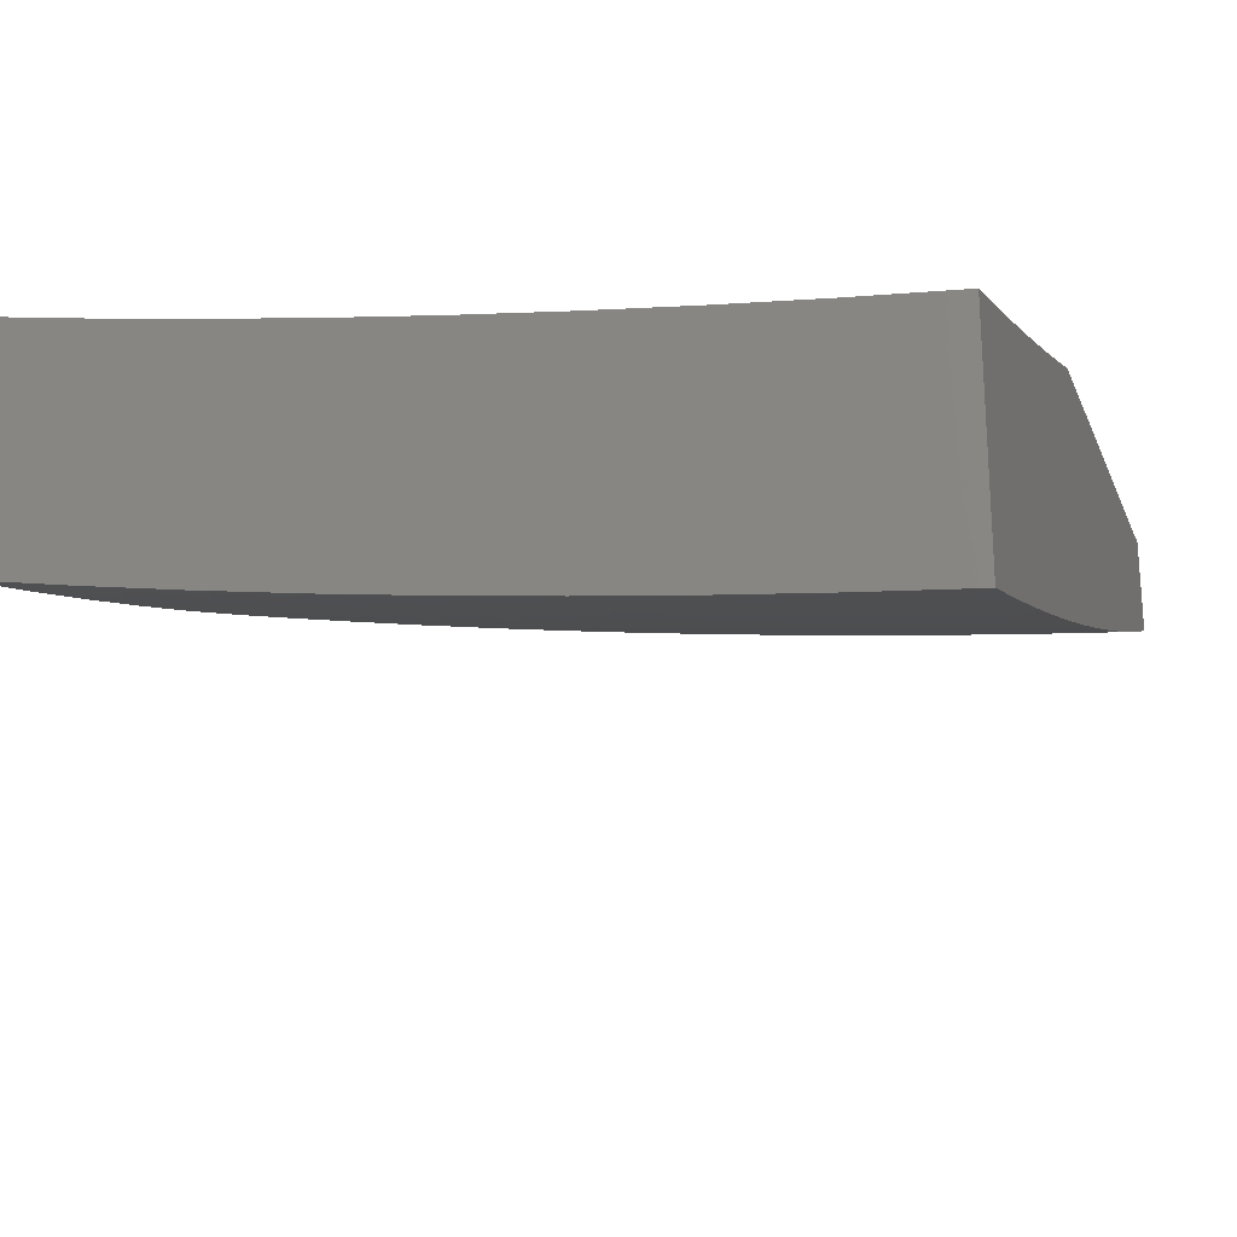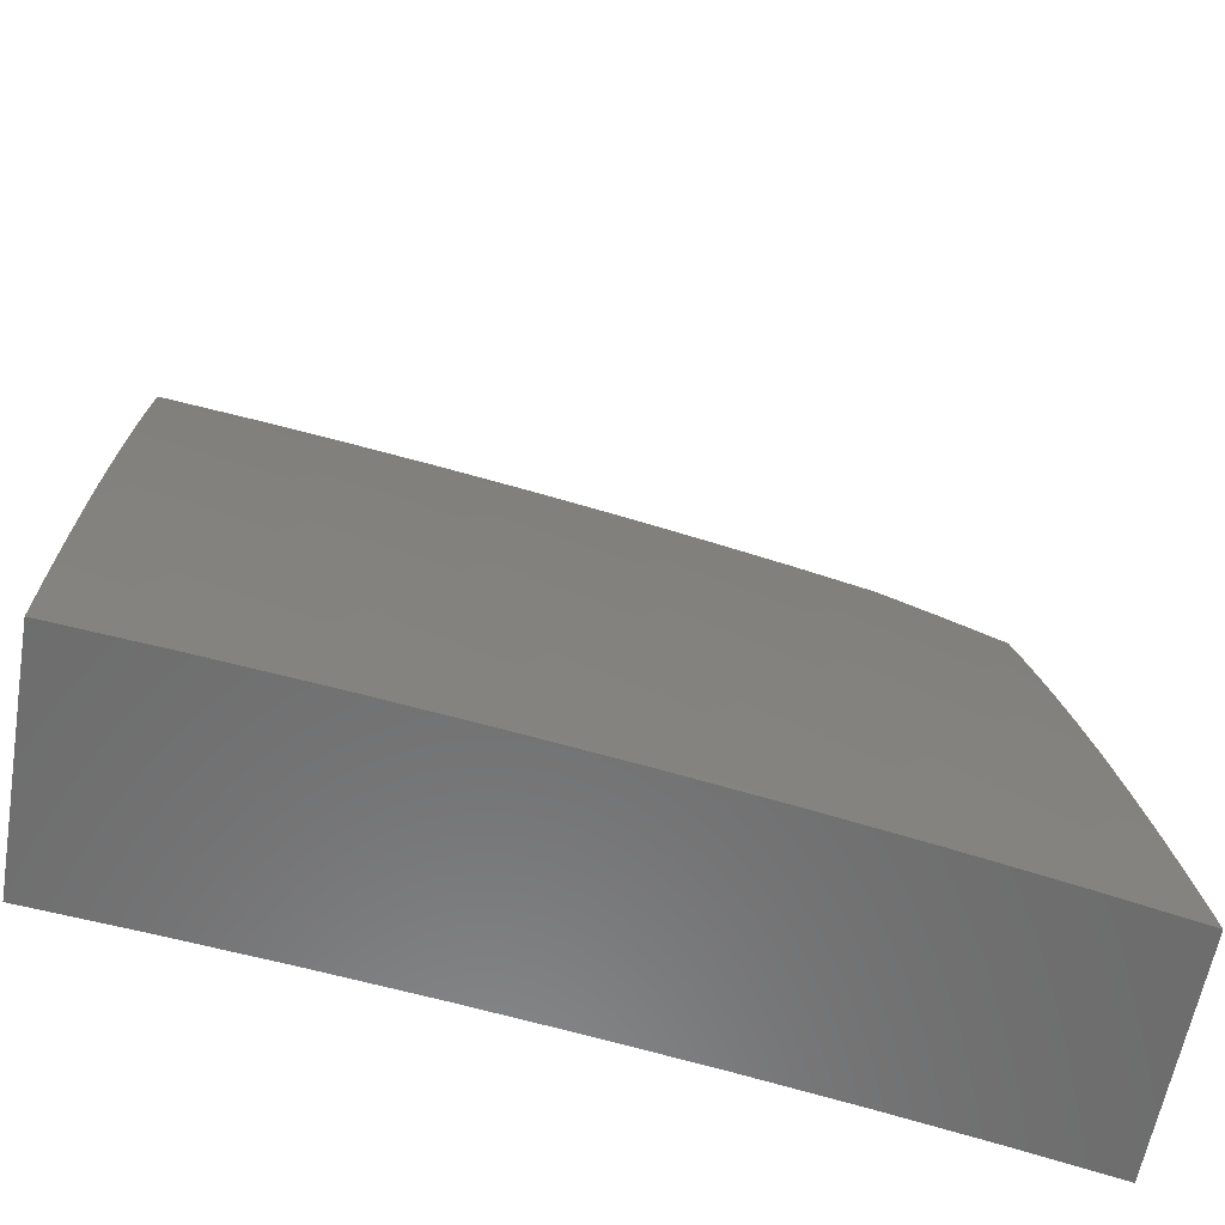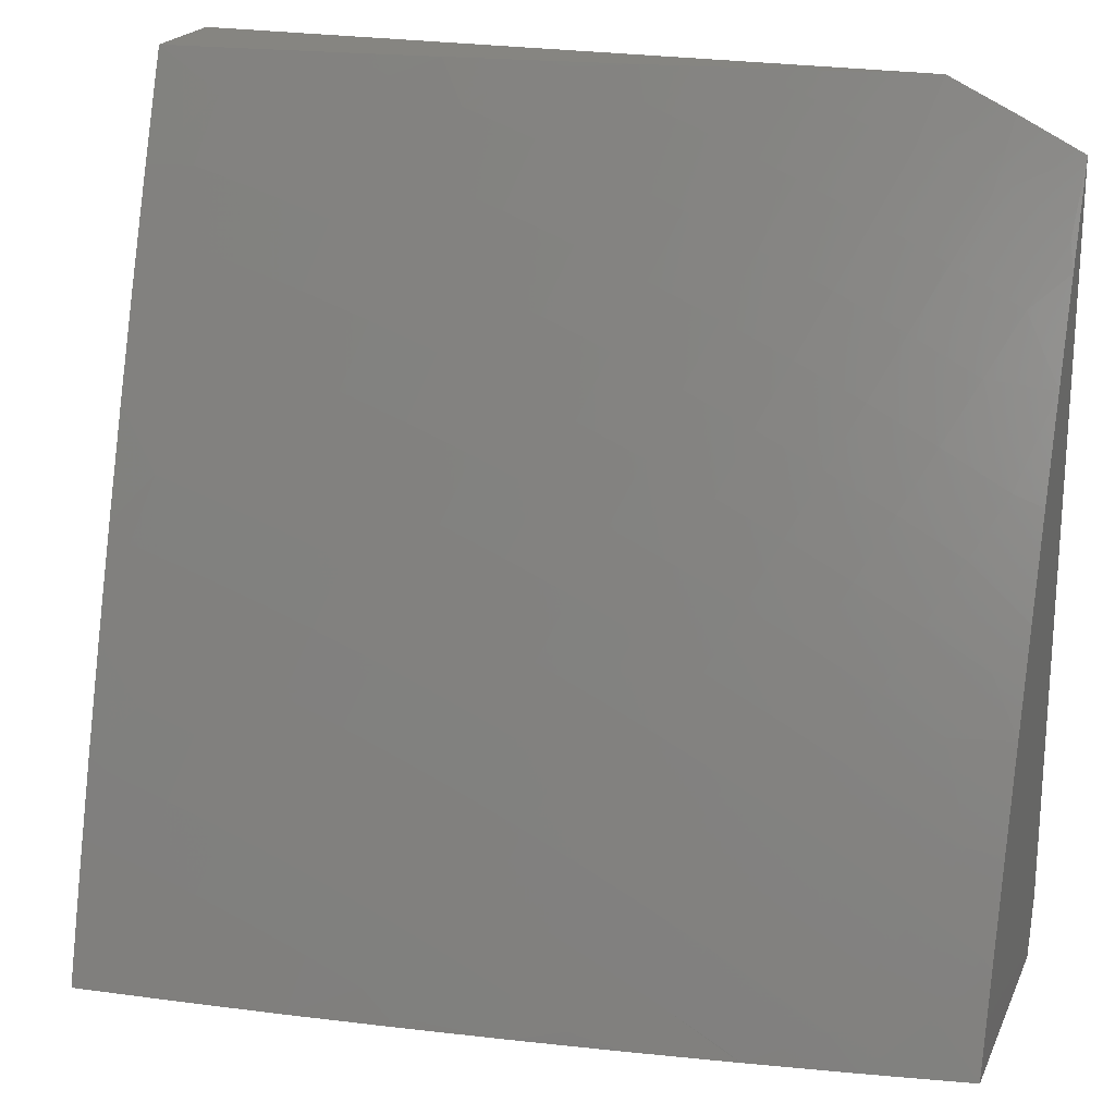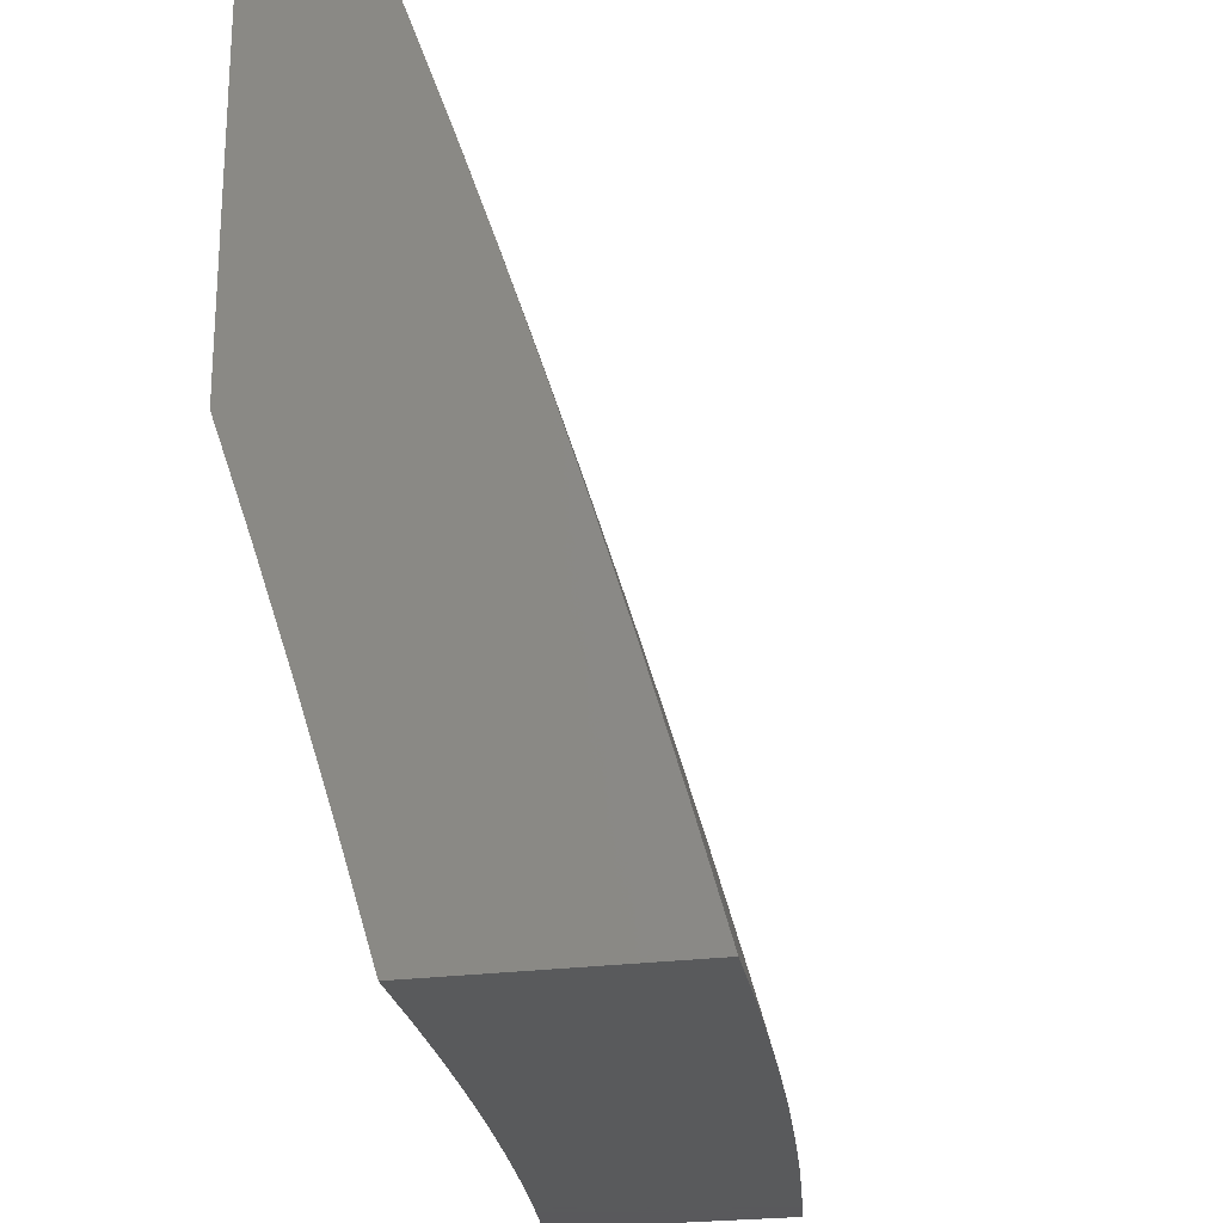
<metadata>
{"format":"stl","ext":"stl","renderer":"f3d","projection":"perspective","resolution":1024,"background":"white","views":[{"elev":-21.5,"azim":18.8,"up":"+Z"},{"elev":-58.5,"azim":170.4,"up":"+Y"},{"elev":21.1,"azim":-160.7,"up":"+Y"},{"elev":-22.5,"azim":104.1,"up":"+Y"}]}
</metadata>
<code>
# stl→obj: 287 verts, 570 faces
v -2 3.069 -11
v -2 3 -11.02
v -1.938 3.036 -11.02
v -1.876 3 -11.04
v -1.878 3.072 -11.02
v -1.846 3.02 -11.04
v -1.816 3.107 -11.02
v -1.785 3.055 -11.04
v -1.754 3.141 -11.02
v -1.724 3.088 -11.04
v -1.692 3.174 -11.02
v -1.663 3.12 -11.04
v -1.629 3.205 -11.02
v -1.601 3.151 -11.04
v -1.565 3.235 -11.02
v -1.539 3.181 -11.04
v -1.502 3.264 -11.02
v -1.476 3.209 -11.04
v -1.438 3.291 -11.02
v -1.413 3.236 -11.04
v -1.373 3.318 -11.02
v -1.35 3.262 -11.04
v -1.309 3.342 -11.02
v -1.287 3.286 -11.04
v -1.244 3.366 -11.02
v -1.223 3.309 -11.04
v -1.179 3.388 -11.02
v -1.159 3.331 -11.04
v -1.114 3.409 -11.02
v -1.095 3.352 -11.04
v -1.031 3.371 -11.04
v -1.013 3.313 -11.06
v -1 3.38 -11.04
v -1 3.254 -11.09
v -1.076 3.294 -11.06
v -1.057 3.237 -11.09
v -1.119 3.217 -11.09
v -1.099 3.159 -11.11
v -1.16 3.138 -11.11
v -1.139 3.081 -11.13
v -1.198 3.06 -11.13
v -1.176 3.003 -11.15
v -1.251 3 -11.14
v -1.126 3 -11.15
v -1.755 3.002 -11.06
v -1.751 3 -11.07
v -1.695 3.035 -11.06
v -1.627 3 -11.09
v -1.634 3.067 -11.06
v -1.606 3.013 -11.09
v -1.574 3.097 -11.06
v -1.546 3.043 -11.09
v -1.512 3.126 -11.06
v -1.486 3.071 -11.09
v -1.451 3.154 -11.06
v -1.425 3.098 -11.09
v -1.389 3.18 -11.06
v -1.365 3.125 -11.09
v -1.327 3.205 -11.06
v -1.304 3.149 -11.09
v -1.264 3.229 -11.06
v -1.242 3.173 -11.09
v -1.202 3.252 -11.06
v -1.181 3.195 -11.09
v -1.139 3.274 -11.06
v -1.502 3 -11.11
v -1.377 3 -11.12
v -1.459 3.016 -11.11
v -1.316 3.013 -11.13
v -1.34 3.069 -11.11
v -1.4 3.043 -11.11
v -1 3 -11.16
v -1.059 3.045 -11.15
v -1.118 3.025 -11.15
v -1 3.127 -11.13
v -1.019 3.121 -11.13
v -1.079 3.102 -11.13
v -1.038 3.179 -11.11
v -1.048 3.429 -11.02
v -1 3.506 -11
v -1.066 3.487 -11
v -1.131 3.467 -11
v -1.196 3.446 -11
v -1.261 3.424 -11
v -1.325 3.401 -11
v -1.389 3.376 -11
v -1.453 3.351 -11
v -1.516 3.324 -11
v -1.578 3.296 -11
v -1.64 3.267 -11
v -1.702 3.237 -11
v -1.763 3.205 -11
v -1.823 3.173 -11
v -1.883 3.139 -11
v -1.942 3.105 -11
v -1.28 3.093 -11.11
v -1.257 3.037 -11.13
v -1.22 3.116 -11.11
v -1 3.127 -11.41
v -1 3 -11.45
v -1.046 3.067 -11.42
v -1.126 3 -11.43
v -1.11 3.044 -11.42
v -1.175 3.02 -11.42
v -1.203 3.093 -11.4
v -1.269 3.066 -11.4
v -1.299 3.139 -11.37
v -1.366 3.11 -11.37
v -1.397 3.181 -11.35
v -1.465 3.151 -11.35
v -1.498 3.221 -11.32
v -1.567 3.188 -11.32
v -1.602 3.258 -11.3
v -1.672 3.223 -11.3
v -1.708 3.292 -11.27
v -1.779 3.254 -11.27
v -1.816 3.322 -11.24
v -1.888 3.282 -11.24
v -1.927 3.349 -11.21
v -1.96 3.24 -11.24
v -2 3.35 -11.2
v -2 3.234 -11.24
v -1.92 3.173 -11.27
v -1.989 3.13 -11.27
v -1.879 3.106 -11.3
v -1.947 3.064 -11.3
v -1.839 3.04 -11.32
v -1.876 3 -11.33
v -1.751 3 -11.35
v -1.772 3.079 -11.32
v -1.733 3.012 -11.35
v -1.667 3.049 -11.35
v -1.627 3 -11.37
v -1.6 3.084 -11.35
v -1.564 3.015 -11.37
v -1.498 3.048 -11.37
v -1.502 3 -11.39
v -1.432 3.08 -11.37
v -1.399 3.009 -11.4
v -1.334 3.039 -11.4
v -1.376 3 -11.4
v -1.251 3 -11.42
v -2 3 -11.31
v -2 3.117 -11.27
v -1.966 3.417 -11.19
v -2 3.467 -11.16
v -1.891 3.459 -11.19
v -1.928 3.527 -11.16
v -1.815 3.499 -11.19
v -1.851 3.568 -11.16
v -1.739 3.538 -11.19
v -1.773 3.607 -11.16
v -1.662 3.574 -11.19
v -1.695 3.645 -11.16
v -1.585 3.609 -11.19
v -1.616 3.68 -11.16
v -1.507 3.642 -11.19
v -1.537 3.714 -11.16
v -1.429 3.674 -11.19
v -1.457 3.746 -11.16
v -1.35 3.703 -11.19
v -1.377 3.776 -11.16
v -1.272 3.731 -11.19
v -1.297 3.805 -11.16
v -1.193 3.757 -11.19
v -1.217 3.831 -11.16
v -1.114 3.781 -11.19
v -1.136 3.856 -11.16
v -1.035 3.804 -11.19
v -1.055 3.878 -11.16
v -1 3.877 -11.16
v -1.076 3.953 -11.13
v -1 4 -11.12
v -1.106 4 -11.11
v -1.158 3.93 -11.13
v -1.213 4 -11.09
v -1.24 3.905 -11.13
v -1.263 3.979 -11.1
v -1.347 3.951 -11.1
v -1.319 4 -11.08
v -1.425 4 -11.07
v -1.43 3.922 -11.1
v -1.457 3.995 -11.06
v -1.541 3.963 -11.06
v -1.531 4 -11.05
v -1.637 4 -11.04
v -1.626 3.929 -11.06
v -1.74 3.964 -11.03
v -1.709 3.893 -11.06
v -1.825 3.926 -11.03
v -1.793 3.855 -11.06
v -1.91 3.885 -11.03
v -1.876 3.816 -11.06
v -1.994 3.843 -11.03
v -1.958 3.774 -11.06
v -2 3.812 -11.04
v -2 3.697 -11.08
v -1.922 3.706 -11.1
v -1.965 3.595 -11.13
v -1.887 3.637 -11.13
v -2 3.582 -11.12
v -2 3.926 -11
v -1.924 3.964 -11
v -1.848 4 -11
v -1.743 4 -11.02
v -1 3.753 -11.21
v -1.015 3.729 -11.21
v -1.092 3.707 -11.21
v -1.17 3.683 -11.21
v -1.247 3.658 -11.21
v -1.324 3.63 -11.21
v -1.401 3.601 -11.21
v -1.477 3.571 -11.21
v -1.554 3.538 -11.21
v -1.629 3.504 -11.21
v -1.705 3.468 -11.21
v -1.779 3.43 -11.21
v -1.854 3.391 -11.21
v -1 3.629 -11.25
v -1.07 3.632 -11.24
v -1.048 3.557 -11.27
v -1 3.504 -11.29
v -1.026 3.483 -11.3
v -1.004 3.408 -11.32
v -1.099 3.46 -11.3
v -1.075 3.386 -11.32
v -1.171 3.436 -11.3
v -1.146 3.363 -11.32
v -1.244 3.411 -11.3
v -1.217 3.338 -11.32
v -1.316 3.384 -11.3
v -1.288 3.311 -11.32
v -1.388 3.355 -11.3
v -1.358 3.283 -11.32
v -1.46 3.324 -11.3
v -1.428 3.253 -11.32
v -1.531 3.292 -11.3
v -1 3.379 -11.33
v -1.052 3.312 -11.35
v -1 3.253 -11.37
v -1.028 3.237 -11.37
v -1.004 3.163 -11.4
v -1.096 3.215 -11.37
v -1.071 3.141 -11.4
v -1.164 3.191 -11.37
v -1.137 3.118 -11.4
v -1.231 3.166 -11.37
v -1.322 3.878 -11.13
v -1.404 3.849 -11.13
v -1.485 3.818 -11.13
v -1.566 3.786 -11.13
v -1.647 3.751 -11.13
v -1.728 3.715 -11.13
v -1.807 3.677 -11.13
v -1.146 3.609 -11.24
v -1.222 3.584 -11.24
v -1.297 3.557 -11.24
v -1.373 3.529 -11.24
v -1.448 3.499 -11.24
v -1.522 3.467 -11.24
v -1.597 3.433 -11.24
v -1.67 3.398 -11.24
v -1.744 3.361 -11.24
v -1.122 3.535 -11.27
v -1.197 3.51 -11.27
v -1.271 3.484 -11.27
v -1.344 3.456 -11.27
v -1.418 3.427 -11.27
v -1.491 3.396 -11.27
v -1.564 3.363 -11.27
v -1.636 3.328 -11.27
v -1.121 3.289 -11.35
v -1.19 3.264 -11.35
v -1.26 3.238 -11.35
v -1.328 3.211 -11.35
v -1.513 3.891 -11.1
v -1.596 3.857 -11.1
v -1.678 3.822 -11.1
v -1.76 3.785 -11.1
v -1.842 3.746 -11.1
v -1.533 3.118 -11.35
v -1.636 3.154 -11.32
v -1.742 3.186 -11.3
v -1.85 3.214 -11.27
v -1.704 3.117 -11.32
v -1.811 3.147 -11.3
v -1 4 -11
f 1 2 3
f 3 2 4
f 3 4 5
f 5 4 6
f 5 6 7
f 7 6 8
f 7 8 9
f 9 8 10
f 9 10 11
f 11 10 12
f 11 12 13
f 13 12 14
f 13 14 15
f 15 14 16
f 15 16 17
f 17 16 18
f 17 18 19
f 19 18 20
f 19 20 21
f 21 20 22
f 21 22 23
f 23 22 24
f 23 24 25
f 25 24 26
f 25 26 27
f 27 26 28
f 27 28 29
f 29 28 30
f 29 30 31
f 31 30 32
f 31 32 33
f 33 32 34
f 34 32 35
f 34 35 36
f 36 35 37
f 36 37 38
f 38 37 39
f 38 39 40
f 40 39 41
f 40 41 42
f 42 41 43
f 42 43 44
f 6 4 45
f 45 4 46
f 45 46 47
f 47 46 48
f 47 48 49
f 49 48 50
f 49 50 51
f 51 50 52
f 51 52 53
f 53 52 54
f 53 54 55
f 55 54 56
f 55 56 57
f 57 56 58
f 57 58 59
f 59 58 60
f 59 60 61
f 61 60 62
f 61 62 63
f 63 62 64
f 63 64 65
f 65 64 37
f 65 37 35
f 48 66 50
f 50 66 52
f 67 68 66
f 66 68 54
f 66 54 52
f 43 69 67
f 67 69 70
f 67 70 71
f 71 70 58
f 71 58 56
f 72 73 44
f 44 73 74
f 44 74 42
f 42 74 40
f 72 75 73
f 73 75 76
f 73 76 77
f 77 76 78
f 77 78 38
f 38 78 36
f 76 75 78
f 78 75 34
f 78 34 36
f 31 33 79
f 79 33 80
f 79 80 81
f 81 82 79
f 79 82 29
f 79 29 31
f 82 83 29
f 29 83 27
f 83 84 27
f 27 84 25
f 84 85 25
f 25 85 23
f 85 86 23
f 23 86 21
f 86 87 21
f 21 87 19
f 87 88 19
f 19 88 17
f 88 89 17
f 17 89 15
f 89 90 15
f 15 90 13
f 90 91 13
f 13 91 11
f 91 92 11
f 11 92 9
f 92 93 9
f 9 93 7
f 93 94 7
f 7 94 5
f 94 95 5
f 5 95 3
f 95 1 3
f 67 71 68
f 68 71 56
f 68 56 54
f 47 10 45
f 45 10 8
f 45 8 6
f 10 47 12
f 12 47 49
f 12 49 14
f 14 49 51
f 14 51 16
f 16 51 53
f 16 53 18
f 18 53 55
f 18 55 20
f 20 55 57
f 20 57 22
f 22 57 59
f 22 59 24
f 24 59 61
f 24 61 26
f 26 61 63
f 26 63 28
f 28 63 65
f 28 65 30
f 30 65 35
f 30 35 32
f 60 58 70
f 70 69 96
f 96 69 97
f 96 97 98
f 98 97 41
f 98 41 39
f 62 60 96
f 96 60 70
f 62 96 98
f 41 97 43
f 43 97 69
f 73 77 74
f 74 77 40
f 62 98 64
f 64 98 39
f 64 39 37
f 77 38 40
f 99 100 101
f 101 100 102
f 101 102 103
f 103 102 104
f 103 104 105
f 105 104 106
f 105 106 107
f 107 106 108
f 107 108 109
f 109 108 110
f 109 110 111
f 111 110 112
f 111 112 113
f 113 112 114
f 113 114 115
f 115 114 116
f 115 116 117
f 117 116 118
f 117 118 119
f 119 118 120
f 119 120 121
f 121 120 122
f 122 120 123
f 122 123 124
f 124 123 125
f 124 125 126
f 126 125 127
f 126 127 128
f 128 127 129
f 129 127 130
f 129 130 131
f 131 130 132
f 131 132 129
f 129 132 133
f 133 132 134
f 133 134 135
f 135 134 136
f 135 136 137
f 137 136 138
f 137 138 139
f 139 138 140
f 139 140 141
f 141 140 142
f 142 140 106
f 142 106 104
f 102 142 104
f 141 137 139
f 137 133 135
f 128 143 126
f 126 143 144
f 126 144 124
f 124 144 122
f 119 121 145
f 145 121 146
f 145 146 147
f 147 146 148
f 147 148 149
f 149 148 150
f 149 150 151
f 151 150 152
f 151 152 153
f 153 152 154
f 153 154 155
f 155 154 156
f 155 156 157
f 157 156 158
f 157 158 159
f 159 158 160
f 159 160 161
f 161 160 162
f 161 162 163
f 163 162 164
f 163 164 165
f 165 164 166
f 165 166 167
f 167 166 168
f 167 168 169
f 169 168 170
f 169 170 171
f 171 170 172
f 171 172 173
f 173 172 174
f 174 172 175
f 174 175 176
f 176 175 177
f 176 177 178
f 178 177 179
f 178 179 180
f 180 179 181
f 181 179 182
f 181 182 183
f 183 182 184
f 183 184 185
f 185 184 186
f 186 184 187
f 186 187 188
f 188 187 189
f 188 189 190
f 190 189 191
f 190 191 192
f 192 191 193
f 192 193 194
f 194 193 195
f 194 195 196
f 196 195 197
f 197 195 198
f 197 198 199
f 199 198 200
f 199 200 150
f 150 200 152
f 146 201 148
f 148 201 199
f 148 199 150
f 201 197 199
f 196 202 194
f 194 202 192
f 202 203 192
f 192 203 190
f 203 204 190
f 190 204 205
f 190 205 188
f 188 205 186
f 185 181 183
f 180 176 178
f 171 206 169
f 169 206 207
f 169 207 167
f 167 207 208
f 167 208 165
f 165 208 209
f 165 209 163
f 163 209 210
f 163 210 161
f 161 210 211
f 161 211 159
f 159 211 212
f 159 212 157
f 157 212 213
f 157 213 155
f 155 213 214
f 155 214 153
f 153 214 215
f 153 215 151
f 151 215 216
f 151 216 149
f 149 216 217
f 149 217 147
f 147 217 218
f 147 218 145
f 145 218 119
f 206 219 207
f 207 219 220
f 207 220 208
f 208 220 209
f 220 219 221
f 221 219 222
f 221 222 223
f 223 222 224
f 223 224 225
f 225 224 226
f 225 226 227
f 227 226 228
f 227 228 229
f 229 228 230
f 229 230 231
f 231 230 232
f 231 232 233
f 233 232 234
f 233 234 235
f 235 234 236
f 235 236 237
f 237 236 111
f 237 111 113
f 222 238 224
f 224 238 226
f 226 238 239
f 239 238 240
f 239 240 241
f 241 240 242
f 241 242 243
f 243 242 244
f 243 244 245
f 245 244 246
f 245 246 247
f 247 246 105
f 247 105 107
f 240 99 242
f 242 99 244
f 244 99 101
f 177 166 248
f 248 166 164
f 248 164 249
f 249 164 162
f 249 162 250
f 250 162 160
f 250 160 251
f 251 160 158
f 251 158 252
f 252 158 156
f 252 156 253
f 253 156 154
f 253 154 254
f 254 154 152
f 254 152 200
f 166 177 168
f 168 177 175
f 168 175 170
f 170 175 172
f 209 255 210
f 210 255 256
f 210 256 211
f 211 256 257
f 211 257 212
f 212 257 258
f 212 258 213
f 213 258 259
f 213 259 214
f 214 259 260
f 214 260 215
f 215 260 261
f 215 261 216
f 216 261 262
f 216 262 217
f 217 262 263
f 217 263 218
f 218 263 117
f 218 117 119
f 255 264 256
f 256 264 265
f 256 265 257
f 257 265 266
f 257 266 258
f 258 266 267
f 258 267 259
f 259 267 268
f 259 268 260
f 260 268 269
f 260 269 261
f 261 269 270
f 261 270 262
f 262 270 271
f 262 271 263
f 263 271 115
f 263 115 117
f 209 220 255
f 255 220 221
f 255 221 264
f 264 221 223
f 264 223 225
f 264 225 265
f 265 225 227
f 265 227 266
f 266 227 229
f 266 229 267
f 267 229 231
f 267 231 268
f 268 231 233
f 268 233 269
f 269 233 235
f 269 235 270
f 270 235 237
f 270 237 271
f 271 237 113
f 271 113 115
f 226 239 228
f 228 239 272
f 228 272 230
f 230 272 273
f 230 273 232
f 232 273 274
f 232 274 234
f 234 274 275
f 234 275 236
f 236 275 109
f 236 109 111
f 239 241 272
f 272 241 243
f 272 243 273
f 273 243 245
f 273 245 274
f 274 245 247
f 274 247 275
f 275 247 107
f 275 107 109
f 246 244 101
f 182 179 248
f 248 179 177
f 182 248 249
f 182 249 276
f 276 249 250
f 276 250 277
f 277 250 251
f 277 251 278
f 278 251 252
f 278 252 279
f 279 252 253
f 279 253 280
f 280 253 254
f 280 254 198
f 198 254 200
f 101 103 246
f 246 103 105
f 187 184 276
f 276 184 182
f 187 276 277
f 187 277 189
f 189 277 278
f 189 278 191
f 191 278 279
f 191 279 193
f 193 279 280
f 193 280 195
f 195 280 198
f 106 140 108
f 108 140 138
f 108 138 110
f 110 138 281
f 110 281 112
f 112 281 282
f 112 282 114
f 114 282 283
f 114 283 116
f 116 283 284
f 116 284 118
f 118 284 120
f 282 281 134
f 134 281 136
f 136 281 138
f 282 134 285
f 285 134 132
f 285 132 130
f 282 285 283
f 283 285 286
f 283 286 284
f 284 286 123
f 284 123 120
f 286 285 130
f 125 123 286
f 127 125 130
f 130 125 286
f 33 206 80
f 80 206 171
f 80 171 173
f 206 33 219
f 219 33 34
f 219 34 222
f 222 34 75
f 222 75 238
f 238 75 72
f 238 72 240
f 240 72 99
f 99 72 100
f 173 287 80
f 44 142 72
f 72 142 102
f 72 102 100
f 142 44 141
f 141 44 43
f 141 43 137
f 137 43 67
f 137 67 133
f 133 67 66
f 133 66 129
f 129 66 48
f 129 48 128
f 128 48 46
f 128 46 143
f 143 46 4
f 143 4 2
f 1 95 202
f 202 95 94
f 202 94 93
f 93 92 202
f 202 92 91
f 202 91 90
f 90 89 202
f 202 89 203
f 203 89 88
f 203 88 204
f 204 88 87
f 204 87 86
f 86 85 204
f 204 85 84
f 204 84 287
f 287 84 83
f 287 83 82
f 82 81 287
f 287 81 80
f 1 146 2
f 2 146 121
f 2 121 122
f 202 196 1
f 1 196 197
f 1 197 201
f 201 146 1
f 122 144 2
f 2 144 143
f 173 174 287
f 287 174 176
f 287 176 180
f 180 181 287
f 287 181 185
f 287 185 186
f 186 205 287
f 287 205 204

</code>
